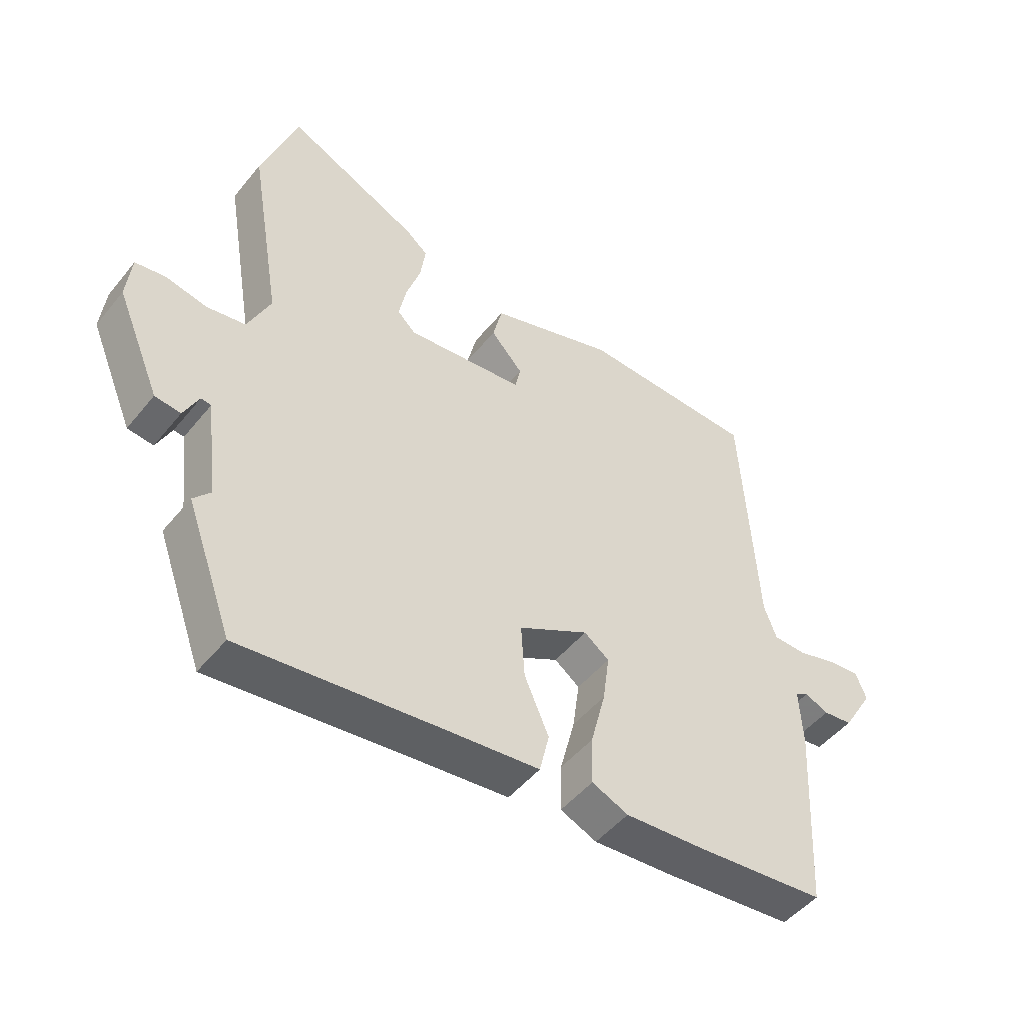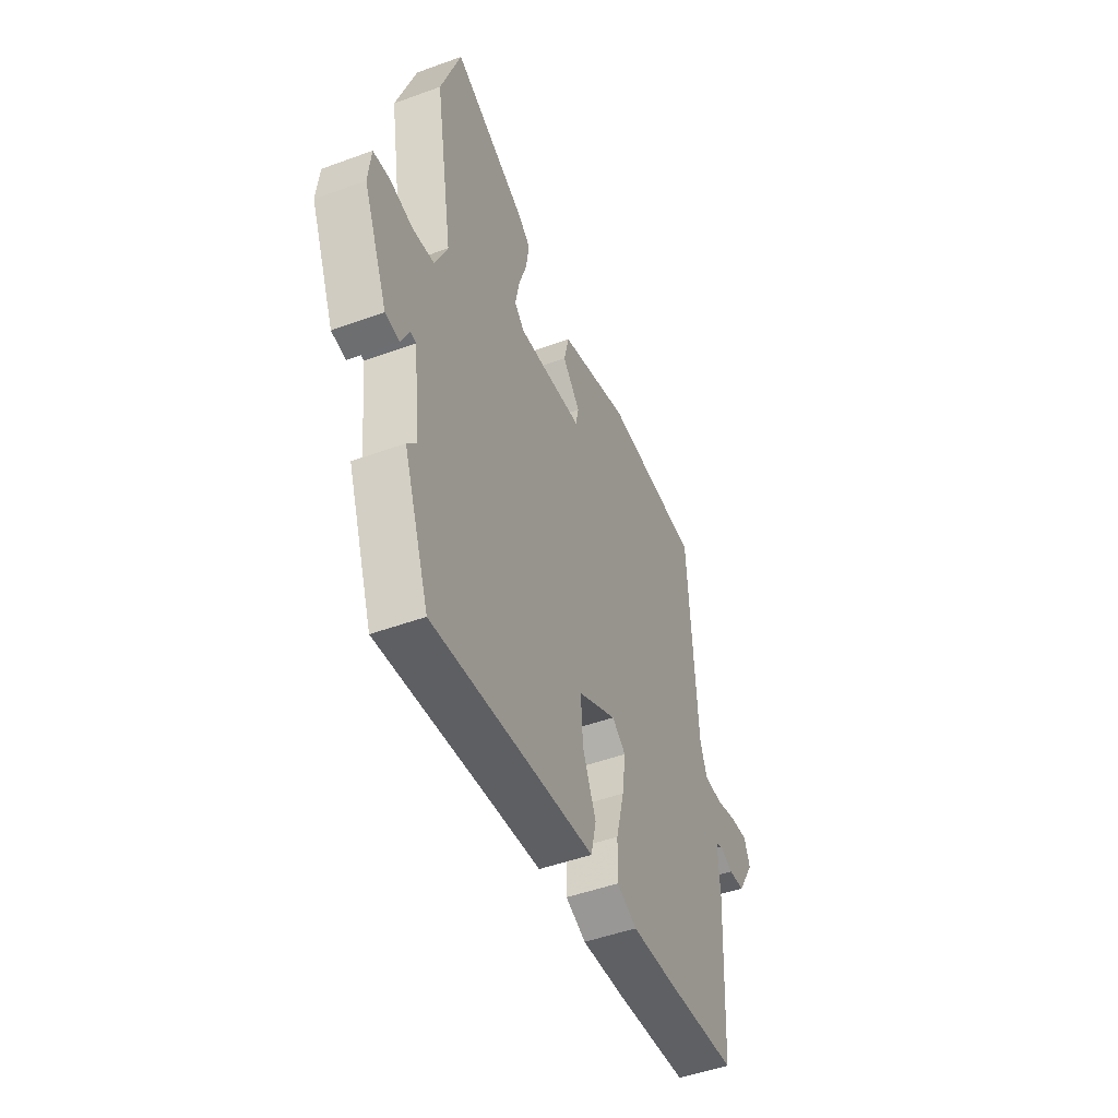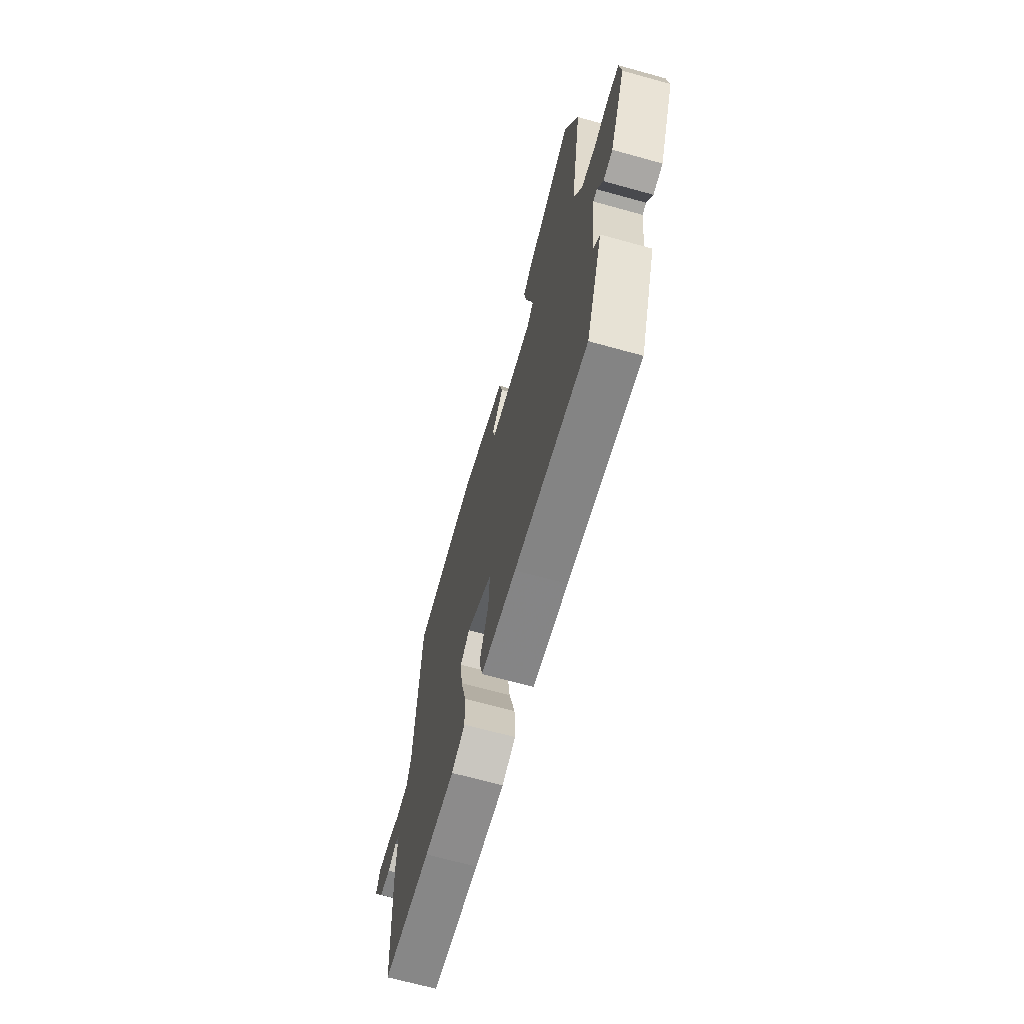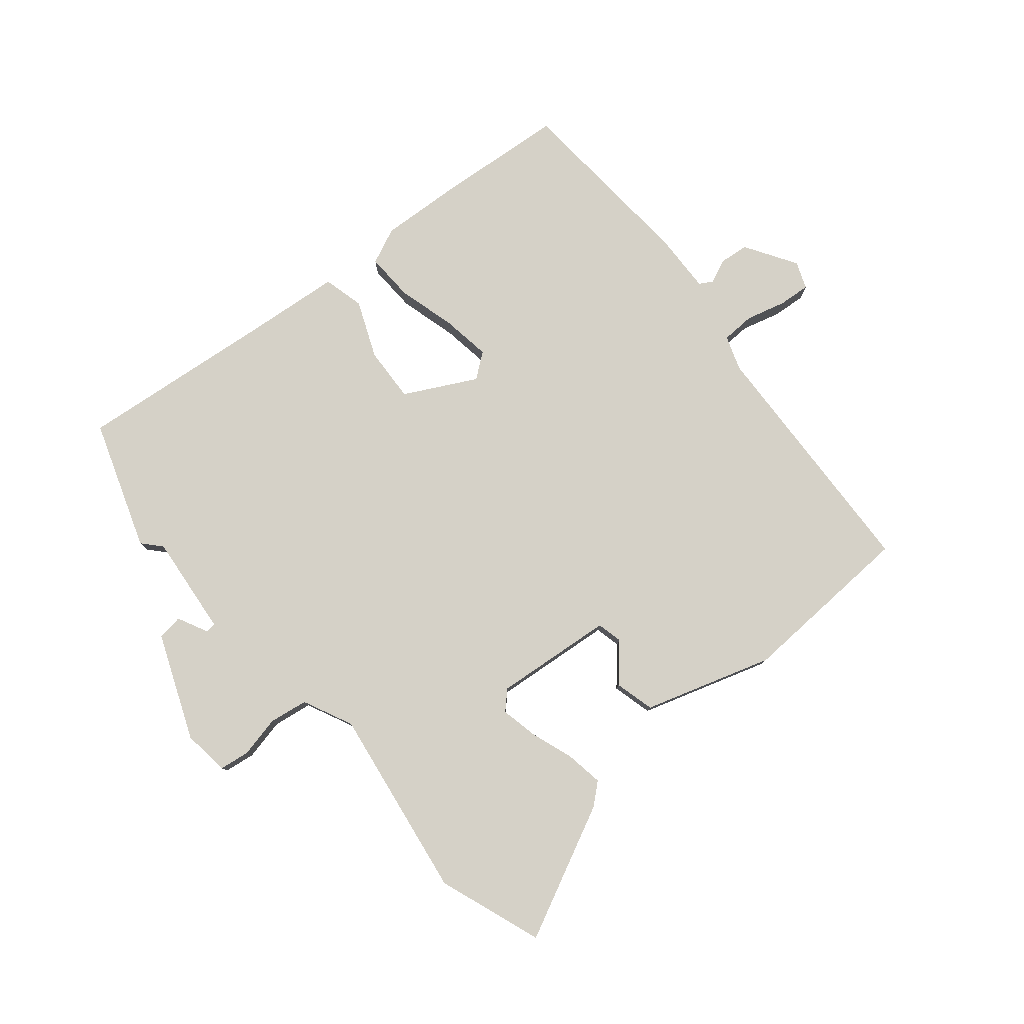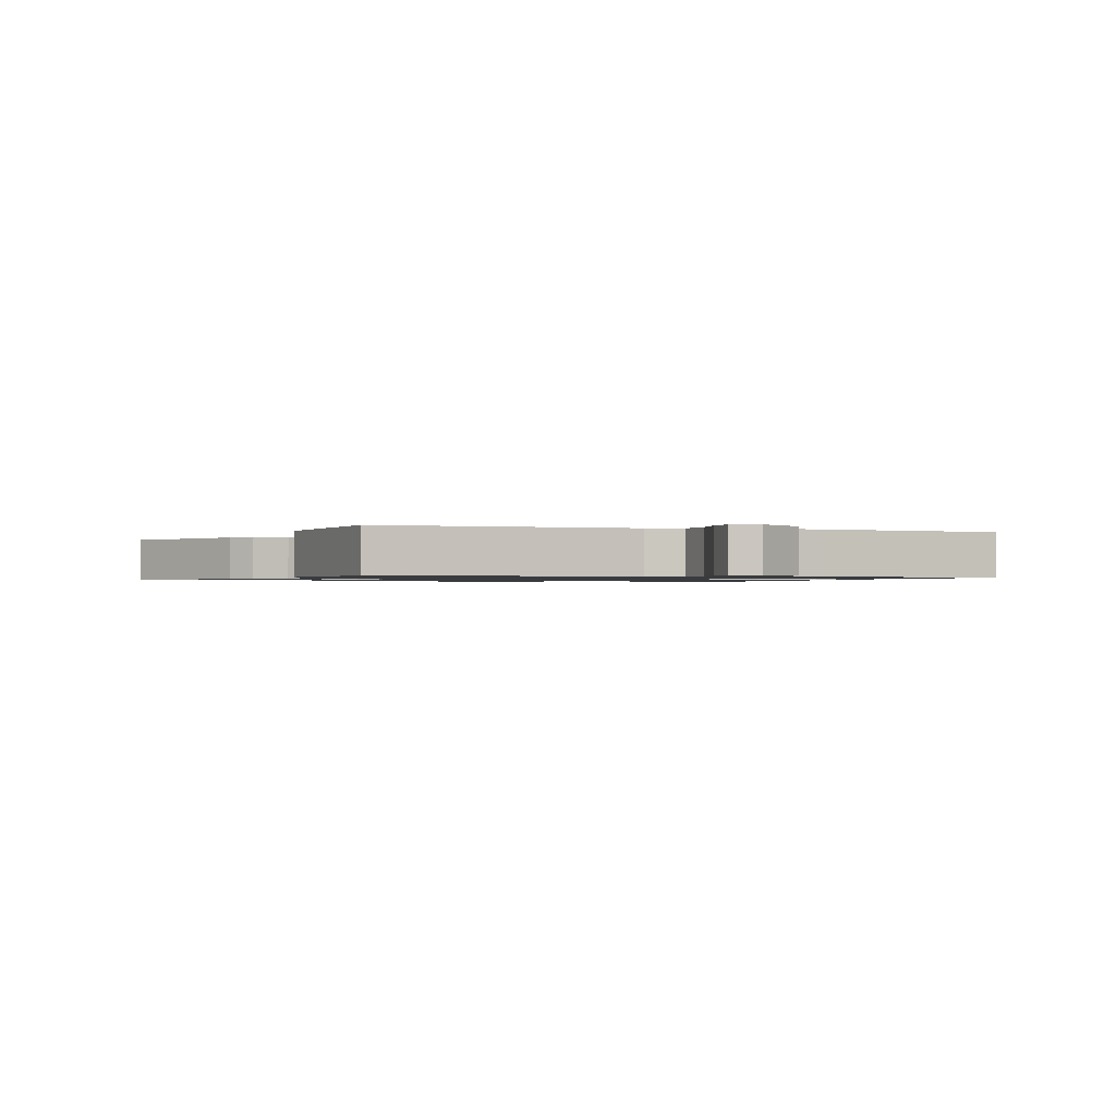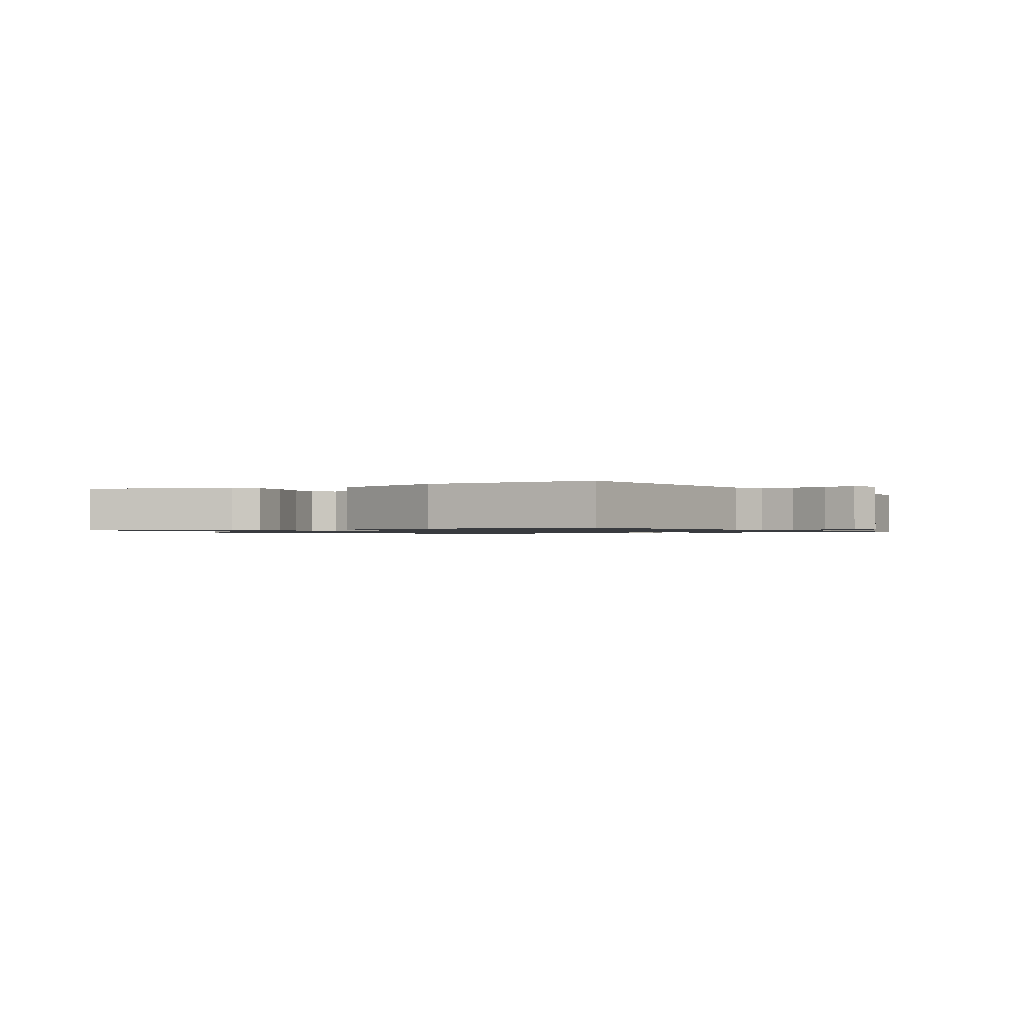
<metadata>
{"format":"obj","ext":"obj","renderer":"f3d","projection":"perspective","resolution":1024,"background":"white","views":[{"elev":-49.0,"azim":-37.3,"up":"+Z"},{"elev":-48.4,"azim":-67.8,"up":"+Z"},{"elev":-68.2,"azim":-105.5,"up":"+Z"},{"elev":79.6,"azim":-40.7,"up":"+Y"},{"elev":-1.0,"azim":66.8,"up":"+Y"},{"elev":-1.0,"azim":32.4,"up":"+Y"}]}
</metadata>
<code>
v 0.465 0.07 0.509
v 0.49 0.07 0.087
v 0.511 0.07 0.03
v 0.567 0.07 0.029
v 0.633 0.07 0.048
v 0.686 0.07 0.053
v 0.704 0.07 0.008
v 0.652 0.07 -0.078
v 0.603 0.07 -0.084
v 0.563 0.07 -0.067
v 0.541 0.07 -0.08
v 0.546 0.07 -0.179
v 0.528 0.07 -0.497
v 0.311 0.07 -0.519
v 0.176 0.07 -0.529
v 0.115 0.07 -0.503
v 0.117 0.07 -0.422
v 0.142 0.07 -0.324
v 0.153 0.07 -0.242
v 0.111 0.07 -0.211
v -0.007 0.07 -0.275
v -0.001 0.07 -0.367
v 0.04 0.07 -0.461
v 0.024 0.07 -0.53
v -0.137 0.07 -0.548
v -0.468 0.07 -0.588
v -0.546 0.07 -0.374
v -0.518 0.07 -0.342
v -0.538 0.07 -0.173
v -0.555 0.07 -0.171
v -0.58 0.07 -0.223
v -0.623 0.07 -0.218
v -0.697 0.07 -0.044
v -0.689 0.07 0.034
v -0.639 0.07 0.042
v -0.569 0.07 0.028
v -0.504 0.07 0.039
v -0.466 0.07 0.123
v -0.52 0.07 0.442
v -0.46 0.07 0.617
v -0.236 0.07 0.513
v -0.2 0.07 0.483
v -0.209 0.07 0.42
v -0.233 0.07 0.347
v -0.245 0.07 0.285
v -0.215 0.07 0.256
v -0.016 0.07 0.278
v -0.007 0.07 0.321
v -0.061 0.07 0.38
v -0.045 0.07 0.447
v 0.168 0.07 0.518
v 0.465 0 0.509
v 0.49 0 0.087
v 0.511 0 0.03
v 0.567 0 0.029
v 0.633 0 0.048
v 0.686 0 0.053
v 0.704 0 0.008
v 0.652 0 -0.078
v 0.603 0 -0.084
v 0.563 0 -0.067
v 0.541 0 -0.08
v 0.546 0 -0.179
v 0.528 0 -0.497
v 0.311 0 -0.519
v 0.176 0 -0.529
v 0.115 0 -0.503
v 0.117 0 -0.422
v 0.142 0 -0.324
v 0.153 0 -0.242
v 0.111 0 -0.211
v -0.007 0 -0.275
v -0.001 0 -0.367
v 0.04 0 -0.461
v 0.024 0 -0.53
v -0.137 0 -0.548
v -0.468 0 -0.588
v -0.546 0 -0.374
v -0.518 0 -0.342
v -0.538 0 -0.173
v -0.555 0 -0.171
v -0.58 0 -0.223
v -0.623 0 -0.218
v -0.697 0 -0.044
v -0.689 0 0.034
v -0.639 0 0.042
v -0.569 0 0.028
v -0.504 0 0.039
v -0.466 0 0.123
v -0.52 0 0.442
v -0.46 0 0.617
v -0.236 0 0.513
v -0.2 0 0.483
v -0.209 0 0.42
v -0.233 0 0.347
v -0.245 0 0.285
v -0.215 0 0.256
v -0.016 0 0.278
v -0.007 0 0.321
v -0.061 0 0.38
v -0.045 0 0.447
v 0.168 0 0.518
f 51 1 2
f 50 51 2
f 49 50 2
f 48 49 2
f 47 48 2 3
f 46 47 3
f 42 43 44
f 41 42 44
f 40 41 44
f 39 40 44
f 38 39 44
f 37 38 44 45
f 34 35 36
f 33 34 36
f 32 33 36
f 31 32 36
f 30 31 36
f 29 30 36 37
f 37 45 46
f 29 37 46
f 28 29 46
f 25 26 27 28
f 24 25 28
f 23 24 28
f 22 23 28
f 16 17 18
f 15 16 18
f 14 15 18
f 13 14 18
f 12 13 18
f 11 12 18
f 11 18 19
f 10 11 19 20
f 8 9 10
f 7 8 10
f 6 7 10
f 5 6 10
f 4 5 10
f 3 4 10 20
f 21 22 28 46
f 3 20 21 46
f 53 52 102
f 53 102 101
f 53 101 100
f 53 100 99
f 54 53 99 98
f 54 98 97
f 95 94 93
f 95 93 92
f 95 92 91
f 95 91 90
f 95 90 89
f 96 95 89 88
f 87 86 85
f 87 85 84
f 87 84 83
f 87 83 82
f 87 82 81
f 88 87 81 80
f 97 96 88
f 97 88 80
f 97 80 79
f 79 78 77 76
f 79 76 75
f 79 75 74
f 79 74 73
f 69 68 67
f 69 67 66
f 69 66 65
f 69 65 64
f 69 64 63
f 69 63 62
f 70 69 62
f 71 70 62 61
f 61 60 59
f 61 59 58
f 61 58 57
f 61 57 56
f 61 56 55
f 71 61 55 54
f 97 79 73 72
f 97 72 71 54
f 1 52 53 2
f 2 53 54 3
f 3 54 55 4
f 4 55 56 5
f 5 56 57 6
f 6 57 58 7
f 7 58 59 8
f 8 59 60 9
f 9 60 61 10
f 10 61 62 11
f 11 62 63 12
f 12 63 64 13
f 13 64 65 14
f 14 65 66 15
f 15 66 67 16
f 16 67 68 17
f 17 68 69 18
f 18 69 70 19
f 19 70 71 20
f 20 71 72 21
f 21 72 73 22
f 22 73 74 23
f 23 74 75 24
f 24 75 76 25
f 25 76 77 26
f 26 77 78 27
f 27 78 79 28
f 28 79 80 29
f 29 80 81 30
f 30 81 82 31
f 31 82 83 32
f 32 83 84 33
f 33 84 85 34
f 34 85 86 35
f 35 86 87 36
f 36 87 88 37
f 37 88 89 38
f 38 89 90 39
f 39 90 91 40
f 40 91 92 41
f 41 92 93 42
f 42 93 94 43
f 43 94 95 44
f 44 95 96 45
f 45 96 97 46
f 46 97 98 47
f 47 98 99 48
f 48 99 100 49
f 49 100 101 50
f 50 101 102 51
f 51 102 52 1

</code>
